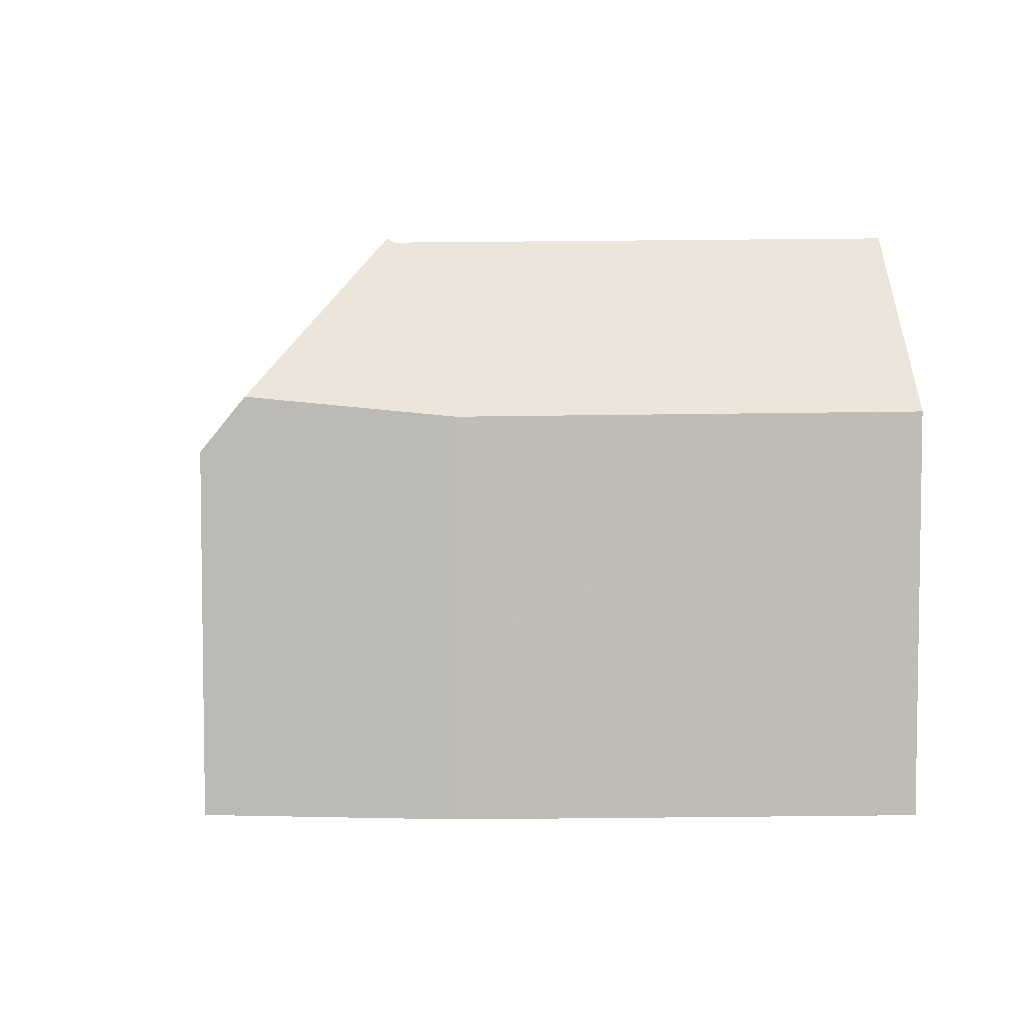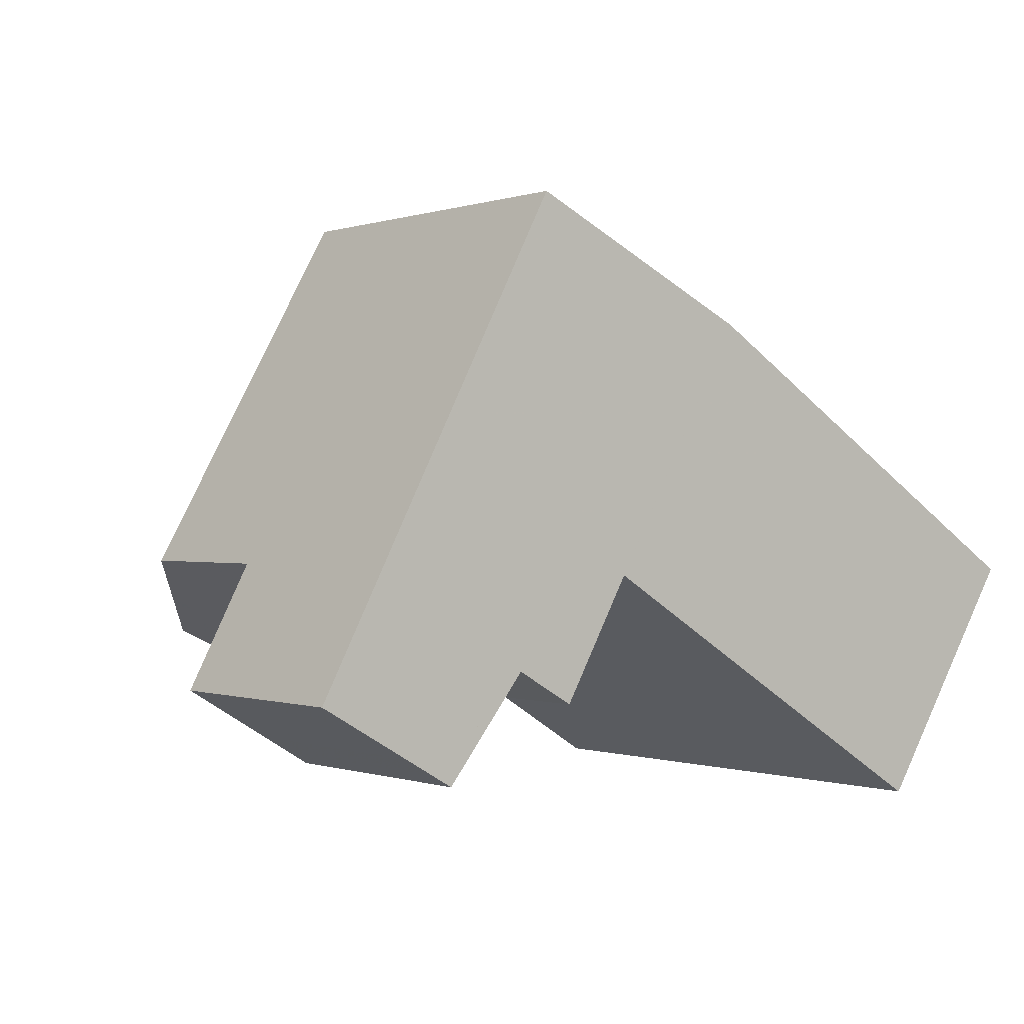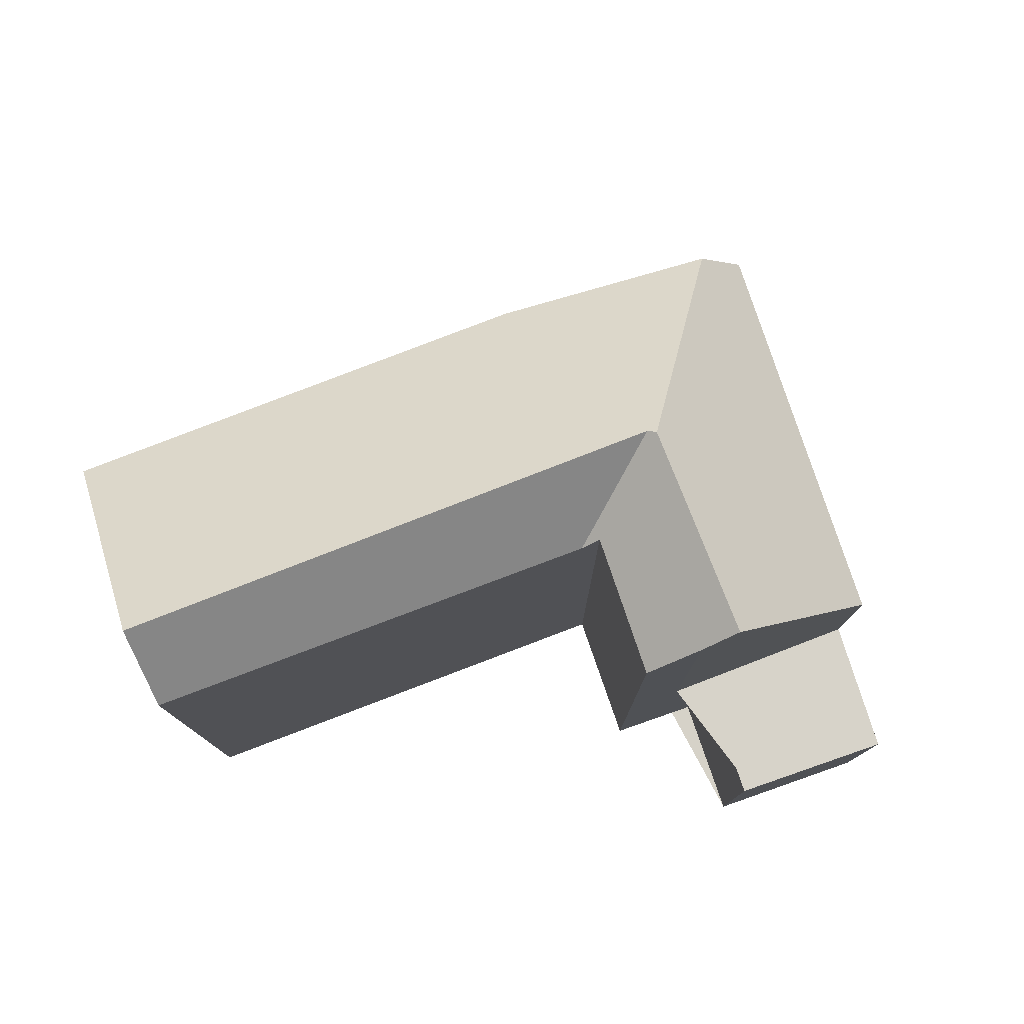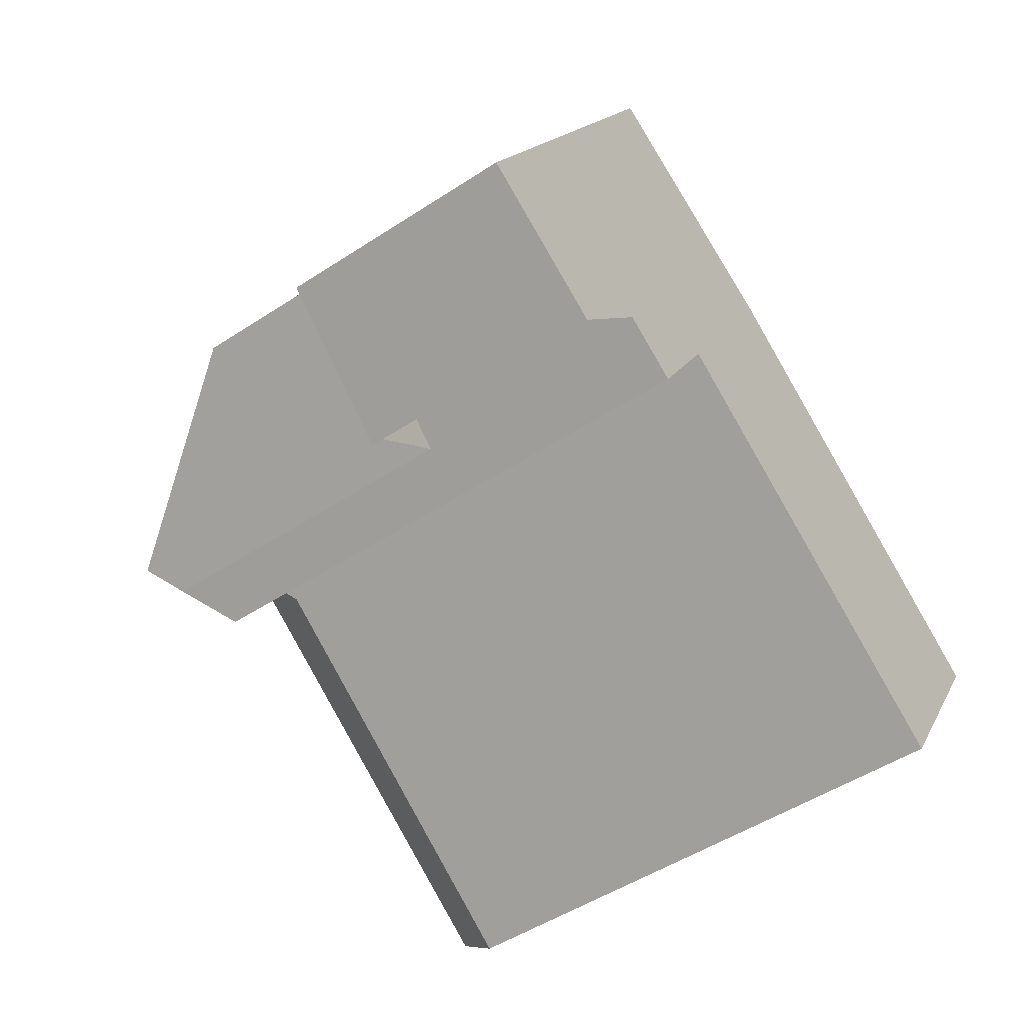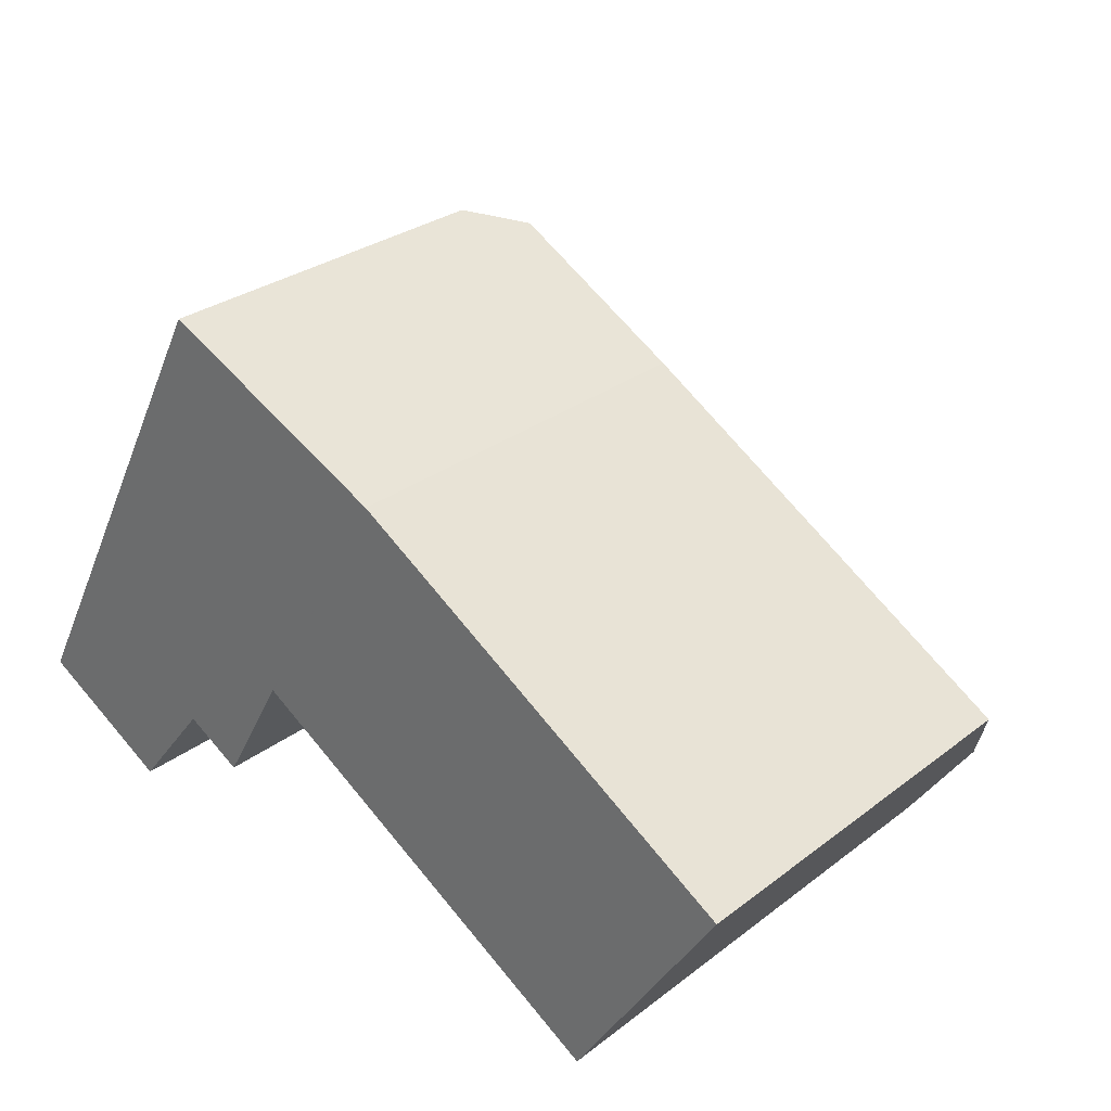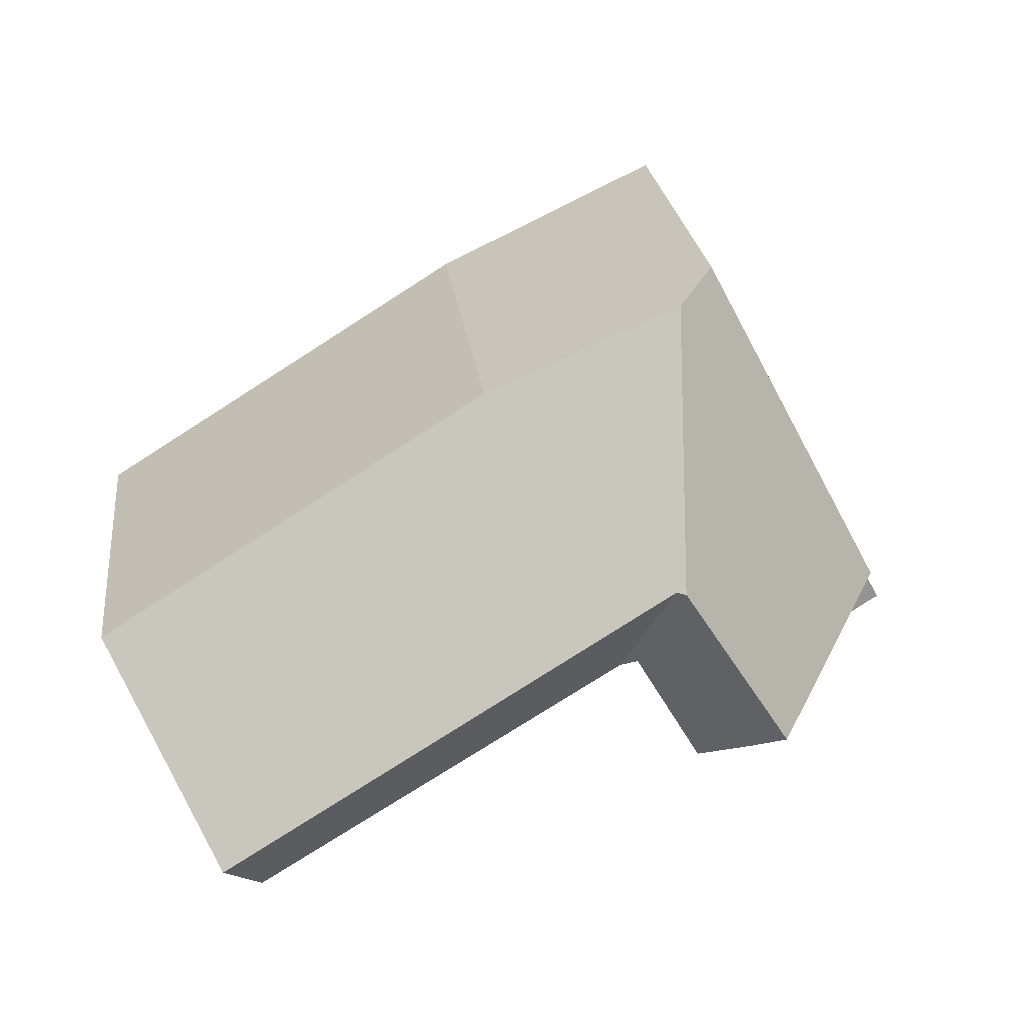
<metadata>
{"format":"obj","ext":"obj","renderer":"f3d","projection":"perspective","resolution":1024,"background":"white","views":[{"elev":5.3,"azim":-150.3,"up":"+Z"},{"elev":0.0,"azim":141.8,"up":"+Y"},{"elev":78.2,"azim":10.6,"up":"+Z"},{"elev":-50.7,"azim":125.5,"up":"+Y"},{"elev":28.9,"azim":-138.5,"up":"+Y"},{"elev":25.0,"azim":-7.0,"up":"+Y"}]}
</metadata>
<code>
v -580.3 -615.1 8.365
v -572.3 -610.1 8.276
v -567.5 -607.8 7.536
v -577.3 -619.8 10.77
v -568.1 -617.4 10.64
v -569.5 -615 10.84
v -562.5 -617.2 4.533
v -565.3 -618.8 4.815
v -566.6 -616.6 4.847
v -568.4 -608.2 8.666
v -578 -618.7 12.01
v -568.7 -612.8 11.89
v -568.9 -613 11.9
v -576.1 -612.5 8.318
v -568.7 -613 11.99
v -572.9 -612.7 9.904
v -579.2 -616.8 10.08
v -568.5 -609.8 9.777
v -580.2 -615.3 8.572
v -575.3 -612.5 8.698
v -568.4 -608.5 8.878
v -568.4 -608.2 8.666
v -578 -618.7 12.01
v -568.7 -613 11.99
v -563.8 -614.8 7.941
v -568.7 -612.8 11.89
v -568.9 -613 11.9
v -569.8 -615.2 10.6
v -563.9 -614.8 8.029
v -567.1 -616.9 8.071
v -568.7 -613 11.99
v -566.5 -616.5 11.82
v -568.9 -613 11.9
v -569.8 -615.2 10.6
v -567.1 -616.9 11.34
v -567.1 -616.9 4.907
v -563.8 -614.8 4.562
v -566.1 -613.9 9.763
v -565.1 -615.6 9.757
v -567.1 -616.9 9.816
v -568.5 -609.8 9.777
v -568.4 -608.5 8.878
v -567.4 -608 7.546
v -562.6 -617.2 4.535
v -567.5 -608 7.565
v -563.8 -614.8 7.961
v -563.8 -614.8 4.564
v -567.5 -607.8 7.556
v -569.3 -610.3 9.8
v -569.8 -609.3 8.841
v -568.6 -611.6 11
v -570 -609 8.503
v -566.1 -616.3 9.787
v -566.1 -616.3 8.058
v -564.9 -618.6 4.774
v -566.1 -616.3 4.802
v -566.1 -616.3 11.27
v -567.7 -613.3 11.1
v -568.6 -611.6 11
v -566.1 -616.3 11.27
v -566.5 -616.5 11.82
v -563.8 -614.8 4.562
v -563.8 -614.8 4.564
v -566.5 -616.5 11.82
v -567.1 -616.9 11.34
v -563.8 -614.8 7.941
v -563.8 -614.8 7.961
v -566.1 -616.3 4.802
v -563.9 -614.8 8.029
v -565.1 -615.6 9.757
v -567.1 -616.9 4.907
v -562.6 -617 4.535
v -562.6 -617 4.537
v -565.1 -618.2 4.779
v -565.5 -618.4 4.82
v -564.5 -617.9 4.715
v -565.5 -615.9 4.74
v -565.5 -615.9 10.41
v -564.3 -618.2 4.712
v -568.7 -609.9 9.783
v -569.2 -609 8.857
v -568.5 -610.2 10.08
v -569.4 -608.7 8.567
v -565.5 -615.9 9.77
v -565.5 -615.9 8.05
v -565.5 -615.9 4.74
v -565.5 -615.9 10.41
v -566.7 -613.7 10.28
v -568.5 -610.2 10.08
v -568.8 -609.7 9.557
v -569.5 -610 9.493
v -568.5 -609.5 9.591
v -574.8 -612.5 8.958
v -578.2 -614.1 8.625
v -580.3 -615.1 8.411
v -568.5 -609.5 9.591
v -567 -608.8 7.596
v -567 -608.8 7.615
v -568.5 -609.6 9.585
v -568.5 -609.7 9.669
v -568.5 -609.7 9.669
v -564.8 -615.4 4.661
v -565.6 -614.1 9.389
v -563.5 -617.4 4.617
v -564.8 -615.4 9.31
v -563.3 -617.6 4.612
v -569 -608.9 8.863
v -569.2 -608.6 8.586
v -564.8 -615.4 8.04
v -564.8 -615.4 9.31
v -564.8 -615.4 4.661
v -570.1 -613.7 11.91
v -571.2 -611.6 9.855
v -571.5 -611 9.285
v -569.6 -614.7 10.9
v -569.6 -614.7 10.9
v -568.5 -616.6 10.71
v -570.1 -613.7 11.91
v -570.6 -612.8 11.08
v -571.8 -610.5 8.789
v -572.1 -610 8.295
v -567.2 -613.5 10.66
v -567.5 -613.7 11.12
v -566.9 -613.3 10.26
v -565.2 -612.2 7.792
v -565.2 -612.2 7.811
v -566.3 -613 9.463
v -566.6 -613.1 9.766
v -568.1 -614 11.94
v -568.1 -614 11.94
v -569.7 -615.1 10.69
v -569.5 -614.9 10.88
v -569.7 -615.1 10.69
v -577.3 -619.8 10.79
v -564.6 -617.7 4.718
v -565.2 -618.1 4.78
v -562.9 -616.6 4.542
v -563.7 -617.1 4.624
v -562.8 -616.6 4.54
v -565.6 -618.3 4.822
v -580.2 -615.3 8.572
v -579.2 -616.8 10.08
v -580.3 -615.1 8.411
v -580.3 -615.1 8.365
v -578 -618.7 12.01
v -578 -618.7 12.01
v -577.3 -619.8 10.79
v -577.3 -619.8 10.77
v -580.3 -615.1 8.365
v -580.3 -615.1 8.365
v -580.3 -615.1 0
v -580.3 -615.1 0
v -572.1 -610 8.295
v -572.3 -610.1 8.276
v -572.3 -610.1 0
v -572.1 -610 0
v -567.4 -608 7.546
v -567.5 -607.8 7.536
v -567.5 -607.8 0
v -567.4 -608 0
v -577.3 -619.8 10.79
v -577.3 -619.8 10.77
v -577.3 -619.8 -1.776e-15
v -577.3 -619.8 0
v -568.5 -616.6 10.71
v -568.1 -617.4 10.64
v -568.1 -617.4 0
v -568.5 -616.6 0
v -569.8 -615.2 10.6
v -569.5 -615 10.84
v -569.5 -615 0
v -569.8 -615.2 0
v -562.6 -617.2 4.535
v -562.5 -617.2 4.533
v -562.5 -617.2 0
v -562.6 -617.2 0
v -565.5 -618.4 4.82
v -565.3 -618.8 4.815
v -565.3 -618.8 0
v -565.5 -618.4 0
v -567.1 -616.9 4.907
v -566.6 -616.6 4.847
v -566.6 -616.6 0
v -567.1 -616.9 0
v -579.2 -616.8 10.08
v -578 -618.7 12.01
v -578 -618.7 1.776e-15
v -579.2 -616.8 0
v -572.3 -610.1 8.276
v -576.1 -612.5 8.318
v -576.1 -612.5 -1.776e-15
v -572.3 -610.1 0
v -580.2 -615.3 8.572
v -579.2 -616.8 10.08
v -579.2 -616.8 0
v -580.2 -615.3 0
v -580.3 -615.1 8.411
v -580.2 -615.3 8.572
v -580.2 -615.3 0
v -580.3 -615.1 0
v -567.5 -607.8 7.556
v -568.4 -608.2 8.666
v -568.4 -608.2 0
v -567.5 -607.8 -8.882e-16
v -577.3 -619.8 10.77
v -569.8 -615.2 10.6
v -569.8 -615.2 0
v -577.3 -619.8 0
v -567 -608.8 7.596
v -567.4 -608 7.546
v -567.4 -608 0
v -567 -608.8 8.882e-16
v -563.3 -617.6 4.612
v -562.6 -617.2 4.535
v -562.6 -617.2 0
v -563.3 -617.6 0
v -567.5 -607.8 7.536
v -567.5 -607.8 7.556
v -567.5 -607.8 -8.882e-16
v -567.5 -607.8 0
v -569.4 -608.7 8.567
v -570 -609 8.503
v -570 -609 0
v -569.4 -608.7 0
v -565.3 -618.8 4.815
v -564.9 -618.6 4.774
v -564.9 -618.6 -8.882e-16
v -565.3 -618.8 0
v -562.8 -616.6 4.54
v -563.8 -614.8 4.562
v -563.8 -614.8 0
v -562.8 -616.6 0
v -568.1 -617.4 10.64
v -567.1 -616.9 11.34
v -567.1 -616.9 -1.776e-15
v -568.1 -617.4 0
v -562.5 -617.2 4.533
v -562.6 -617 4.535
v -562.6 -617 0
v -562.5 -617.2 0
v -565.6 -618.3 4.822
v -565.5 -618.4 4.82
v -565.5 -618.4 0
v -565.6 -618.3 0
v -564.9 -618.6 4.774
v -564.3 -618.2 4.712
v -564.3 -618.2 0
v -564.9 -618.6 -8.882e-16
v -569.2 -608.6 8.586
v -569.4 -608.7 8.567
v -569.4 -608.7 0
v -569.2 -608.6 0
v -580.3 -615.1 8.365
v -580.3 -615.1 8.411
v -580.3 -615.1 0
v -580.3 -615.1 0
v -565.2 -612.2 7.792
v -567 -608.8 7.596
v -567 -608.8 8.882e-16
v -565.2 -612.2 0
v -564.3 -618.2 4.712
v -563.3 -617.6 4.612
v -563.3 -617.6 0
v -564.3 -618.2 0
v -568.4 -608.2 8.666
v -569.2 -608.6 8.586
v -569.2 -608.6 0
v -568.4 -608.2 0
v -569.5 -615 10.84
v -568.5 -616.6 10.71
v -568.5 -616.6 0
v -569.5 -615 0
v -570 -609 8.503
v -572.1 -610 8.295
v -572.1 -610 0
v -570 -609 0
v -563.8 -614.8 7.941
v -565.2 -612.2 7.792
v -565.2 -612.2 0
v -563.8 -614.8 0
v -578 -618.7 12.01
v -577.3 -619.8 10.79
v -577.3 -619.8 0
v -578 -618.7 1.776e-15
v -562.6 -617 4.535
v -562.8 -616.6 4.54
v -562.8 -616.6 0
v -562.6 -617 0
v -566.6 -616.6 4.847
v -565.6 -618.3 4.822
v -565.6 -618.3 0
v -566.6 -616.6 0
v -576.1 -612.5 8.318
v -580.3 -615.1 8.365
v -580.3 -615.1 0
v -576.1 -612.5 -1.776e-15
v -577.3 -619.8 10.77
v -577.3 -619.8 10.77
v -577.3 -619.8 0
v -577.3 -619.8 -1.776e-15
v -580.3 -615.1 0
v -572.3 -610.1 0
v -567.5 -607.8 0
v -562.5 -617.2 0
v -565.3 -618.8 0
v -566.6 -616.6 0
v -568.1 -617.4 0
v -569.5 -615 0
v -577.3 -619.8 0
f 13 12 15
f 99 90 81 107
f 94 20 93
f 119 13 118
f 80 18 82
f 143 95 1 144
f 107 81 83 108
f 110 39 84 85 109
f 98 45 43 97
f 47 37 25 46
f 112 33 115
f 88 38 70 78
f 84 39 87
f 124 89 41 128
f 48 3 43 45
f 105 70 38 103
f 96 42 45 98
f 109 85 86 111
f 45 42 22 48
f 120 50 91 114
f 113 49 51 12 13 119
f 121 52 50 120
f 53 40 30 54
f 54 30 36 56
f 129 31 26 58 123
f 57 32 35 40 53
f 58 26 59
f 137 63 62 139
f 132 117 6 28 131
f 135 77 102 138
f 140 9 71 68 136
f 72 7 44 73
f 106 79 76 104
f 74 55 8 75
f 136 68 77 135
f 79 55 74 76
f 91 50 81 90
f 82 51 49 80
f 81 50 52 83
f 84 53 54 85
f 85 54 56 86
f 123 58 122
f 87 57 53 84
f 122 58 59 89 124
f 90 80 49 91
f 100 18 80 90 99
f 142 17 19 141
f 141 19 95 143
f 126 98 97 125
f 128 41 101 127
f 114 91 49 113
f 99 92 100
f 127 101 96 98 126
f 138 102 63 137
f 104 73 44 106
f 107 21 92 99
f 108 10 21 107
f 109 29 110
f 103 69 105
f 111 47 46 29 109
f 113 16 93 114
f 130 64 65 5 117 132
f 146 11 17 142
f 147 134 23 145
f 114 93 20 120
f 119 16 113
f 120 20 14 2 121
f 122 88 78 60 123
f 124 88 122
f 125 66 67 126
f 127 103 38 128
f 126 67 69 103 127
f 123 60 61 129
f 131 116 132
f 132 116 27 24 130
f 148 4 134 147
f 128 38 88 124
f 135 76 74 136
f 137 73 104 138
f 139 72 73 137
f 138 104 76 135
f 136 74 75 140
f 141 94 93 16 142
f 143 94 141
f 144 14 20 94 143
f 142 16 119 118 146
f 145 112 115 133 147
f 147 133 34 148
f 150 151 152 149
f 154 155 156 153
f 158 159 160 157
f 162 163 164 161
f 166 167 168 165
f 170 171 172 169
f 174 175 176 173
f 178 179 180 177
f 182 183 184 181
f 186 187 188 185
f 190 191 192 189
f 194 195 196 193
f 198 199 200 197
f 202 203 204 201
f 206 207 208 205
f 210 211 212 209
f 214 215 216 213
f 218 219 220 217
f 222 223 224 221
f 226 227 228 225
f 230 231 232 229
f 234 235 236 233
f 238 239 240 237
f 242 243 244 241
f 246 247 248 245
f 250 251 252 249
f 254 255 256 253
f 258 259 260 257
f 262 263 264 261
f 266 267 268 265
f 270 271 272 269
f 274 275 276 273
f 278 279 280 277
f 282 283 284 281
f 286 287 288 285
f 290 291 292 289
f 294 295 296 293
f 298 299 300 297
f 302 303 304 305 306 307 308 309 301

</code>
